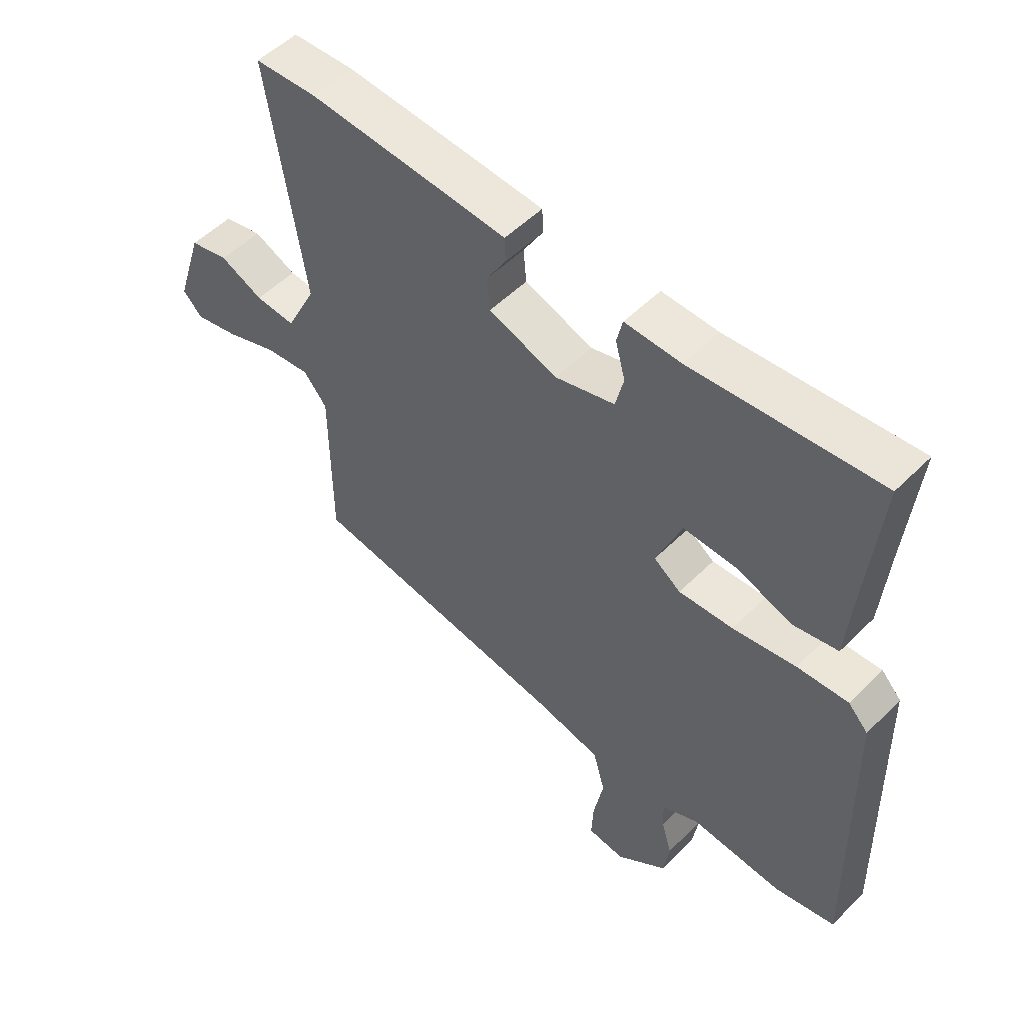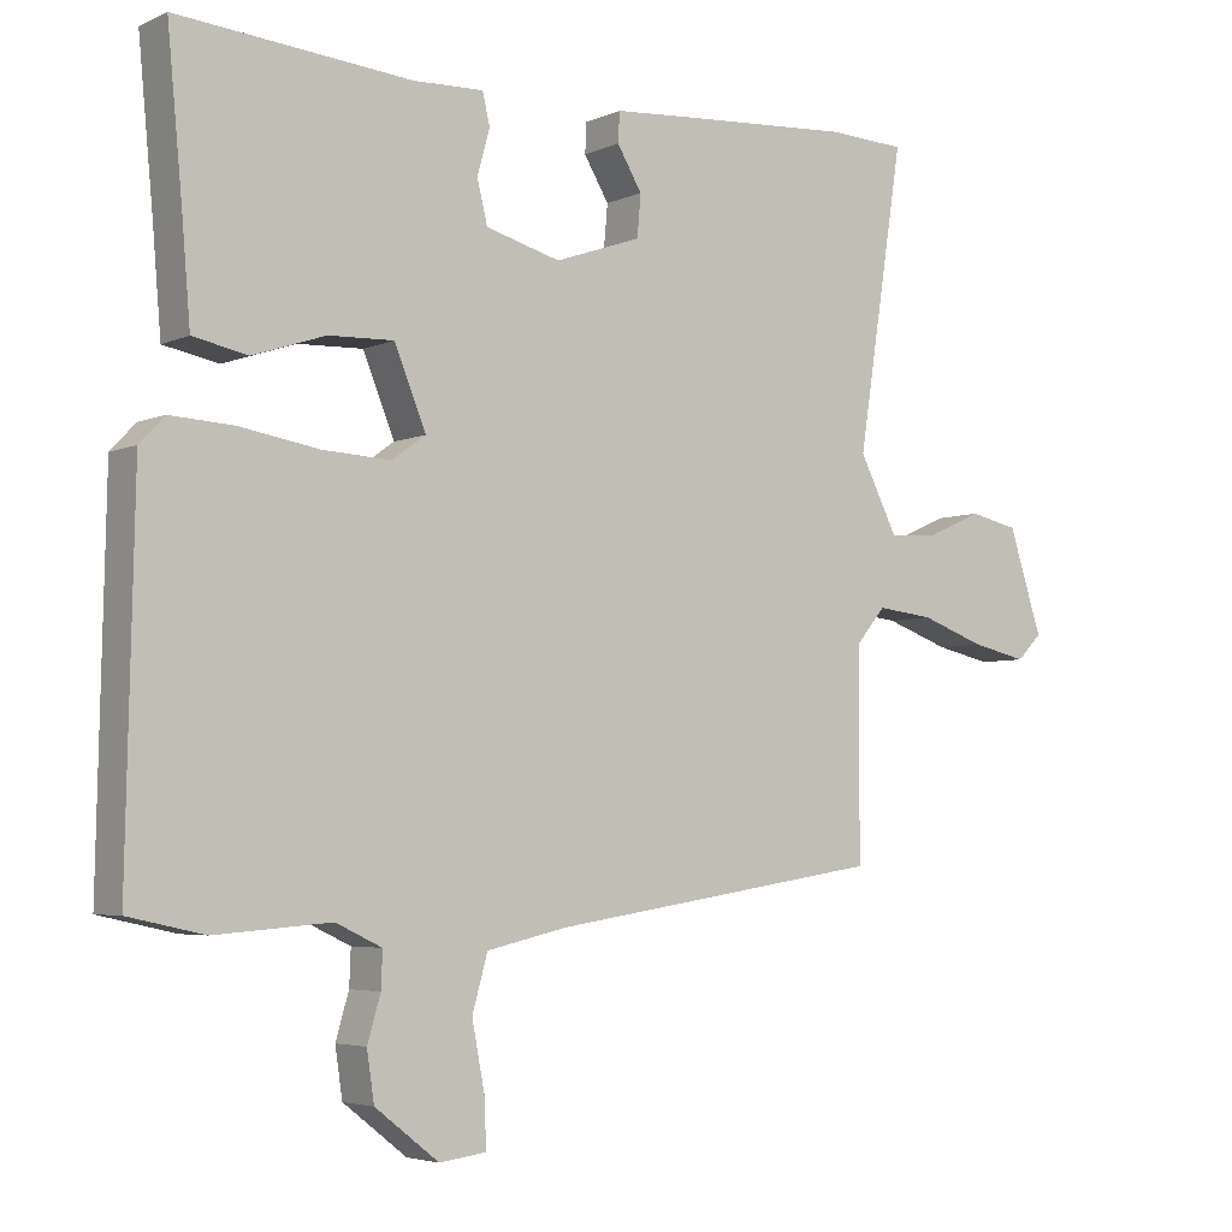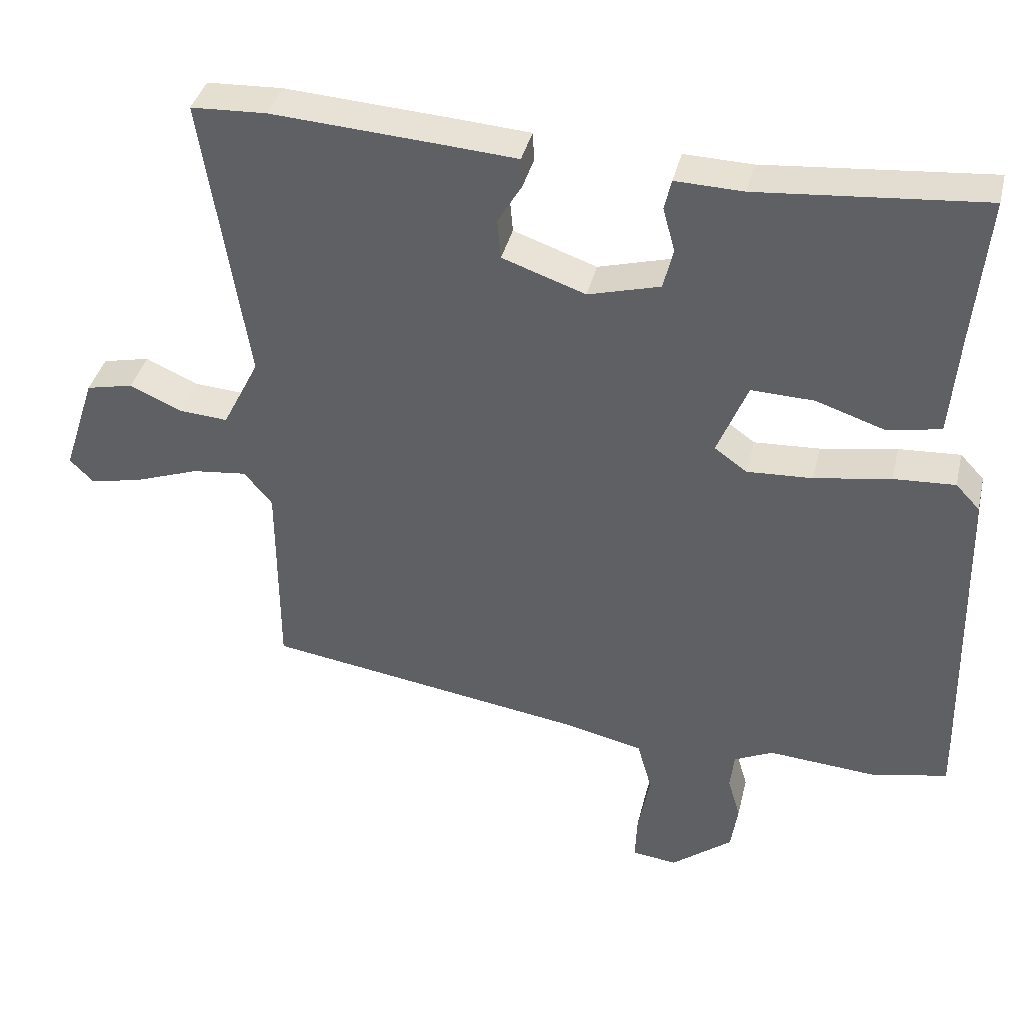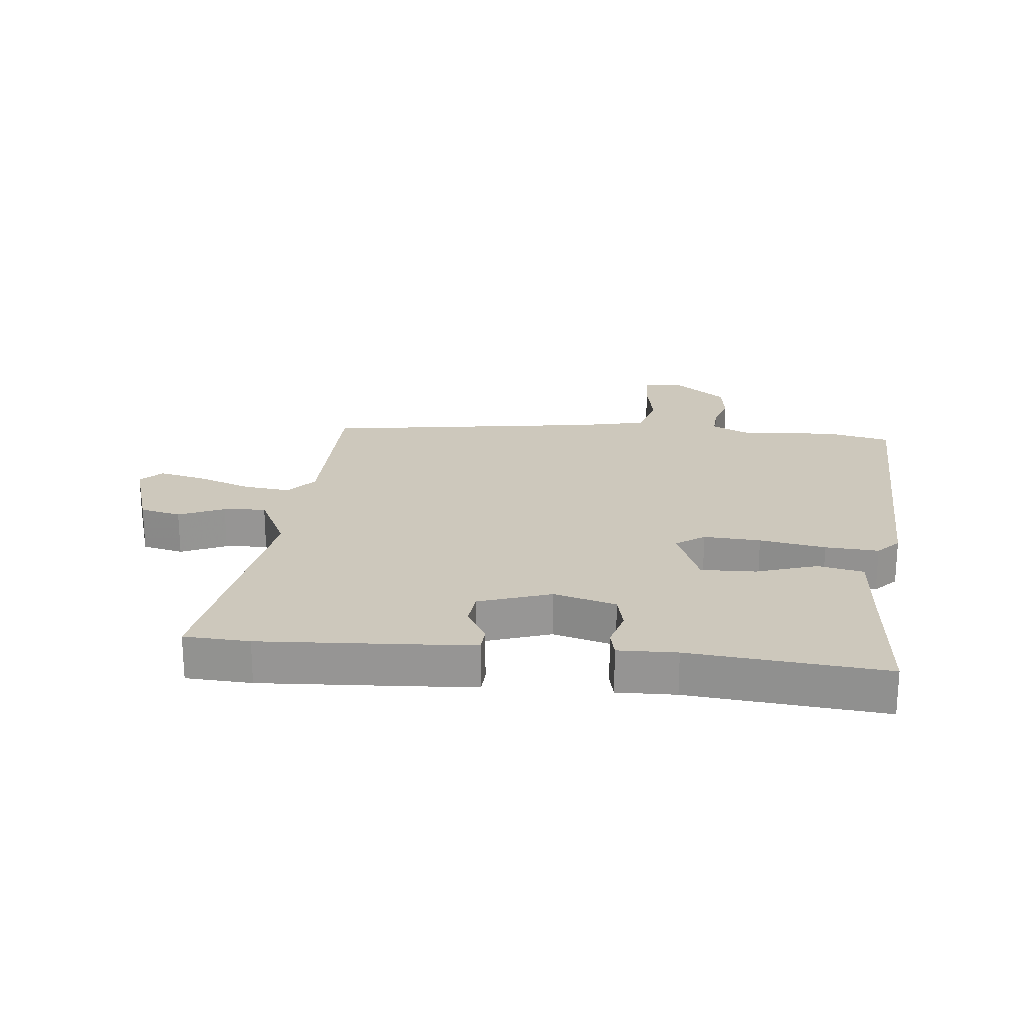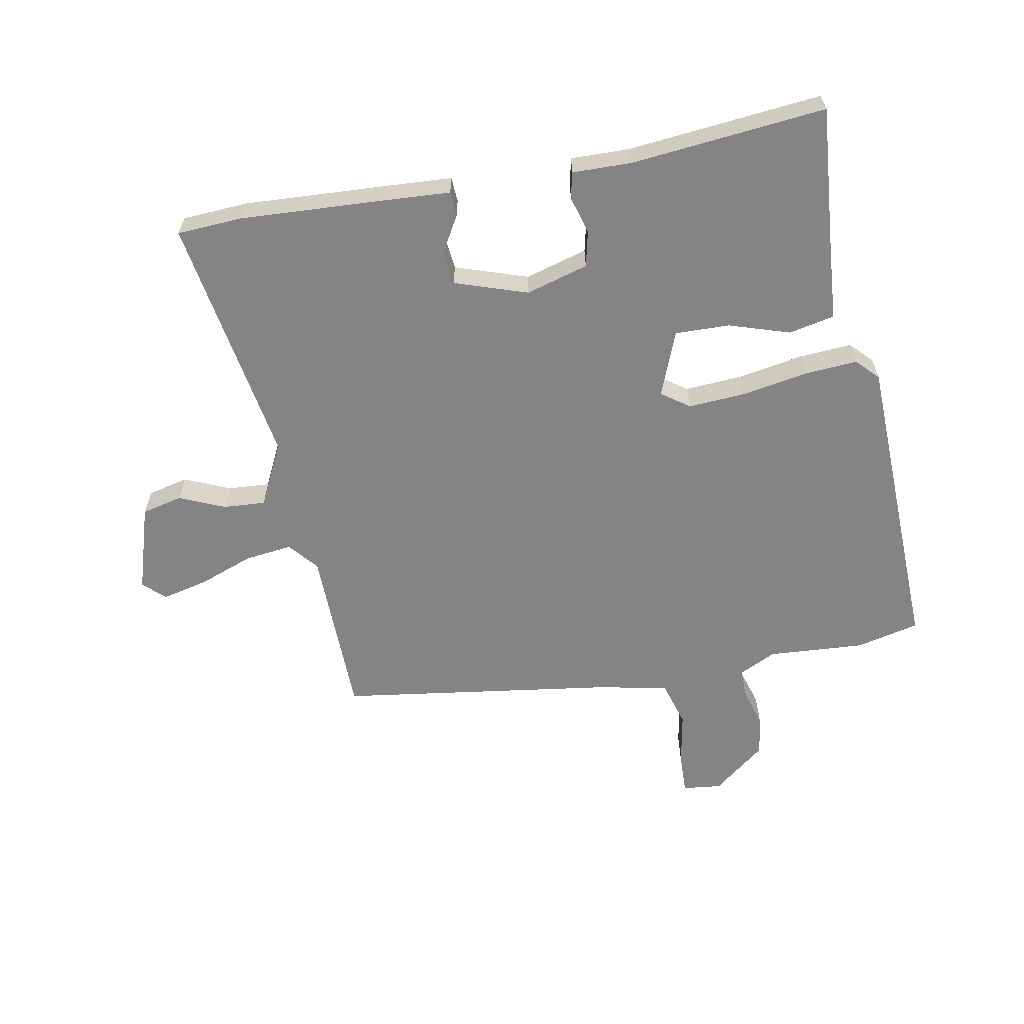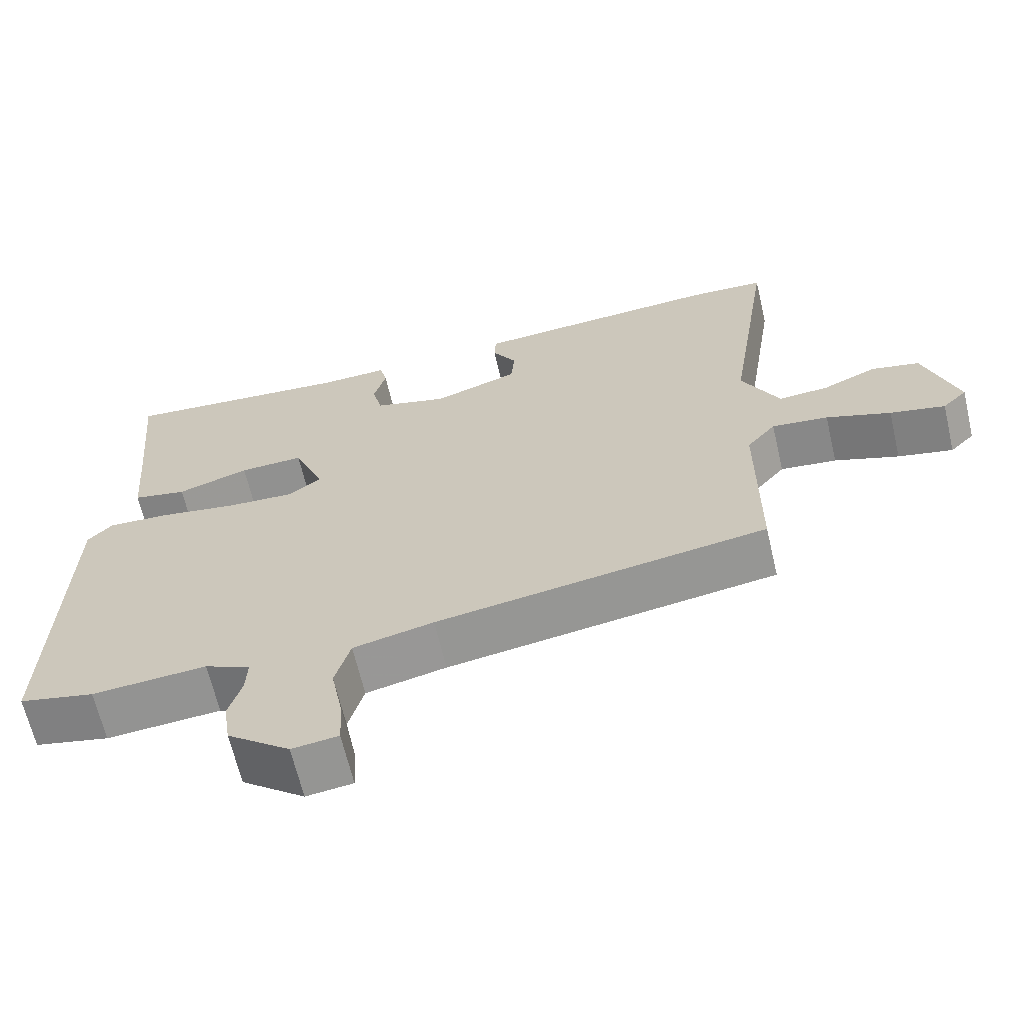
<metadata>
{"format":"obj","ext":"obj","renderer":"f3d","projection":"perspective","resolution":1024,"background":"white","views":[{"elev":52.4,"azim":43.2,"up":"+Z"},{"elev":-4.4,"azim":144.1,"up":"+Z"},{"elev":38.5,"azim":13.3,"up":"+Z"},{"elev":22.1,"azim":6.2,"up":"+Y"},{"elev":-61.4,"azim":11.2,"up":"+Y"},{"elev":-65.3,"azim":-166.8,"up":"+Z"}]}
</metadata>
<code>
v 0.5 0.07 0.499
v 0.48 0.07 0.286
v 0.468 0.07 0.142
v 0.393 0.07 0.127
v 0.294 0.07 0.16
v 0.205 0.07 0.163
v 0.162 0.07 0.057
v 0.208 0.07 0.024
v 0.301 0.07 0.029
v 0.409 0.07 0.047
v 0.496 0.07 0.052
v 0.53 0.07 0.016
v 0.541 0.07 -0.491
v 0.437 0.07 -0.514
v 0.279 0.07 -0.502
v 0.216 0.07 -0.532
v 0.218 0.07 -0.581
v 0.236 0.07 -0.642
v 0.226 0.07 -0.709
v 0.139 0.07 -0.777
v 0.075 0.07 -0.769
v 0.078 0.07 -0.702
v 0.095 0.07 -0.613
v 0.074 0.07 -0.538
v -0.037 0.07 -0.513
v -0.493 0.07 -0.443
v -0.494 0.07 -0.159
v -0.534 0.07 -0.111
v -0.612 0.07 -0.12
v -0.701 0.07 -0.152
v -0.777 0.07 -0.169
v -0.811 0.07 -0.135
v -0.765 0.07 0.007
v -0.698 0.07 0.022
v -0.624 0.07 -0.011
v -0.555 0.07 -0.016
v -0.503 0.07 0.087
v -0.566 0.07 0.497
v -0.459 0.07 0.502
v -0.228 0.07 0.487
v -0.115 0.07 0.479
v -0.113 0.07 0.438
v -0.147 0.07 0.381
v -0.142 0.07 0.324
v -0.024 0.07 0.283
v 0.078 0.07 0.311
v 0.092 0.07 0.369
v 0.075 0.07 0.431
v 0.085 0.07 0.474
v 0.181 0.07 0.471
v 0.5 0 0.499
v 0.48 0 0.286
v 0.468 0 0.142
v 0.393 0 0.127
v 0.294 0 0.16
v 0.205 0 0.163
v 0.162 0 0.057
v 0.208 0 0.024
v 0.301 0 0.029
v 0.409 0 0.047
v 0.496 0 0.052
v 0.53 0 0.016
v 0.541 0 -0.491
v 0.437 0 -0.514
v 0.279 0 -0.502
v 0.216 0 -0.532
v 0.218 0 -0.581
v 0.236 0 -0.642
v 0.226 0 -0.709
v 0.139 0 -0.777
v 0.075 0 -0.769
v 0.078 0 -0.702
v 0.095 0 -0.613
v 0.074 0 -0.538
v -0.037 0 -0.513
v -0.493 0 -0.443
v -0.494 0 -0.159
v -0.534 0 -0.111
v -0.612 0 -0.12
v -0.701 0 -0.152
v -0.777 0 -0.169
v -0.811 0 -0.135
v -0.765 0 0.007
v -0.698 0 0.022
v -0.624 0 -0.011
v -0.555 0 -0.016
v -0.503 0 0.087
v -0.566 0 0.497
v -0.459 0 0.502
v -0.228 0 0.487
v -0.115 0 0.479
v -0.113 0 0.438
v -0.147 0 0.381
v -0.142 0 0.324
v -0.024 0 0.283
v 0.078 0 0.311
v 0.092 0 0.369
v 0.075 0 0.431
v 0.085 0 0.474
v 0.181 0 0.471
f 47 48 49 50
f 46 47 50 1
f 40 41 42 43
f 40 43 44
f 37 38 39 40
f 36 37 40 44
f 32 33 34 35
f 32 35 36
f 29 30 31 32
f 28 29 32 36
f 27 28 36 44
f 25 26 27 44
f 20 21 22 23
f 18 19 20 23
f 17 18 23 24
f 16 17 24
f 15 16 24 25
f 13 14 15
f 9 10 11 12
f 8 9 12 13
f 7 8 13 15
f 2 3 4 5
f 46 1 2 5
f 45 46 5 6
f 7 15 25 44
f 6 7 44 45
f 100 99 98 97
f 51 100 97 96
f 93 92 91 90
f 94 93 90
f 90 89 88 87
f 94 90 87 86
f 85 84 83 82
f 86 85 82
f 82 81 80 79
f 86 82 79 78
f 94 86 78 77
f 94 77 76 75
f 73 72 71 70
f 73 70 69 68
f 74 73 68 67
f 74 67 66
f 75 74 66 65
f 65 64 63
f 62 61 60 59
f 63 62 59 58
f 65 63 58 57
f 55 54 53 52
f 55 52 51 96
f 56 55 96 95
f 94 75 65 57
f 95 94 57 56
f 1 51 52 2
f 2 52 53 3
f 3 53 54 4
f 4 54 55 5
f 5 55 56 6
f 6 56 57 7
f 7 57 58 8
f 8 58 59 9
f 9 59 60 10
f 10 60 61 11
f 11 61 62 12
f 12 62 63 13
f 13 63 64 14
f 14 64 65 15
f 15 65 66 16
f 16 66 67 17
f 17 67 68 18
f 18 68 69 19
f 19 69 70 20
f 20 70 71 21
f 21 71 72 22
f 22 72 73 23
f 23 73 74 24
f 24 74 75 25
f 25 75 76 26
f 26 76 77 27
f 27 77 78 28
f 28 78 79 29
f 29 79 80 30
f 30 80 81 31
f 31 81 82 32
f 32 82 83 33
f 33 83 84 34
f 34 84 85 35
f 35 85 86 36
f 36 86 87 37
f 37 87 88 38
f 38 88 89 39
f 39 89 90 40
f 40 90 91 41
f 41 91 92 42
f 42 92 93 43
f 43 93 94 44
f 44 94 95 45
f 45 95 96 46
f 46 96 97 47
f 47 97 98 48
f 48 98 99 49
f 49 99 100 50
f 50 100 51 1

</code>
